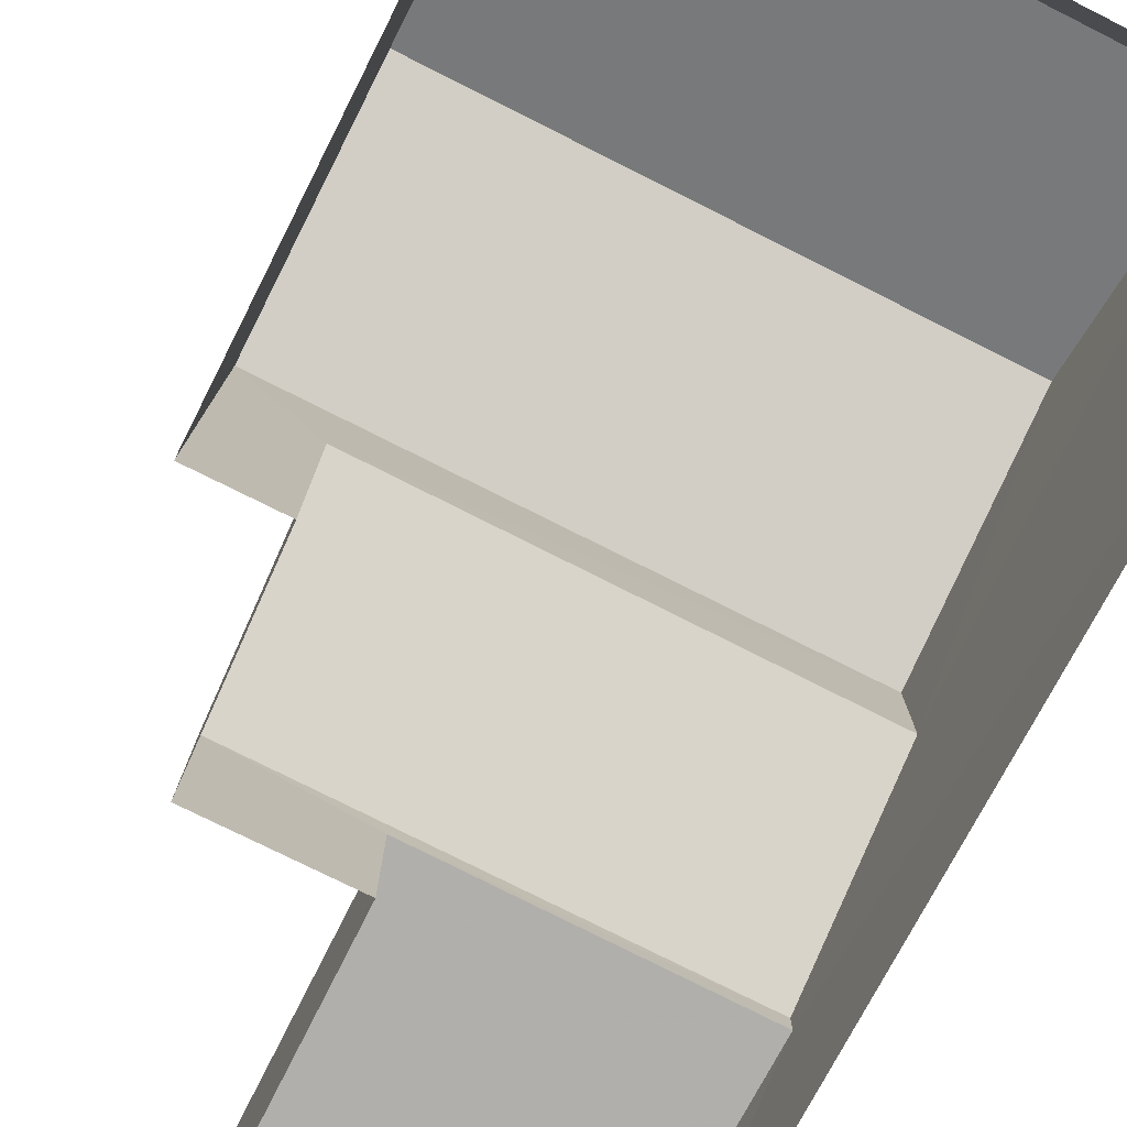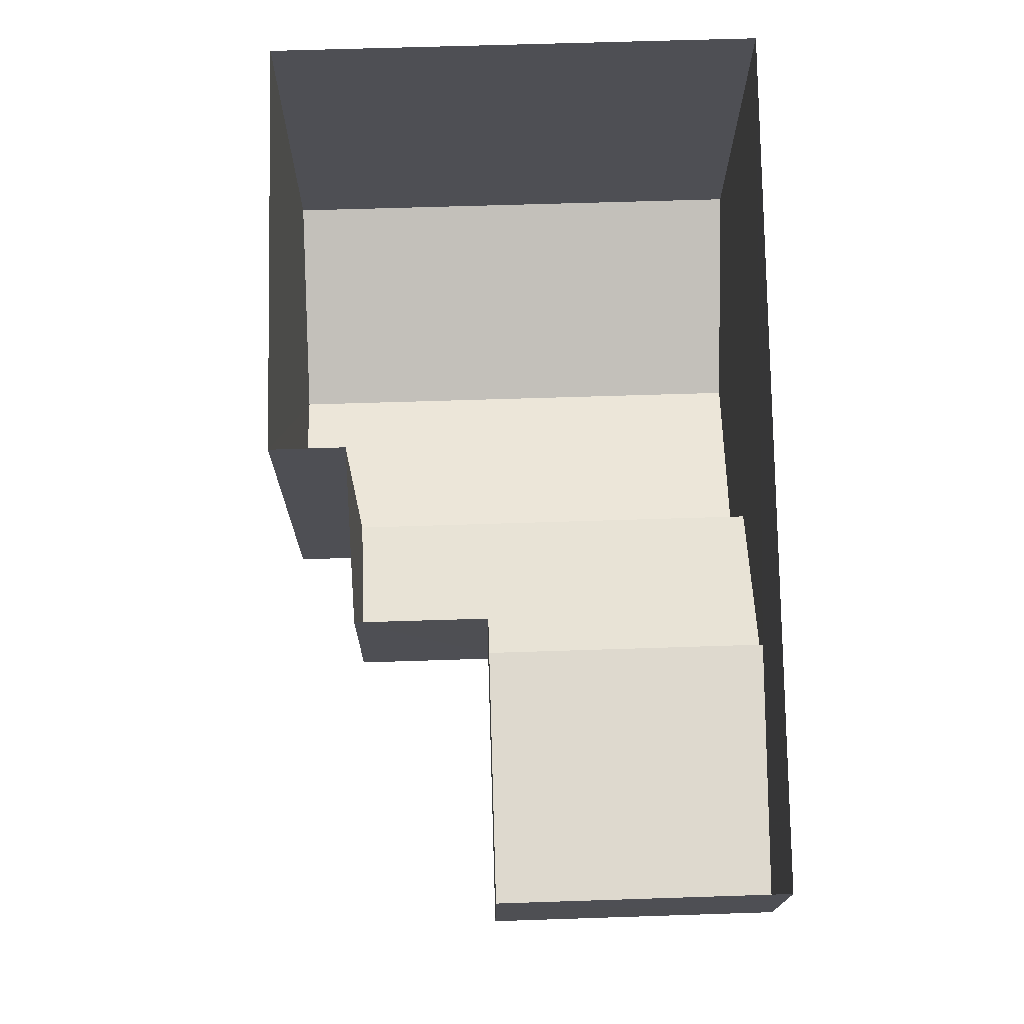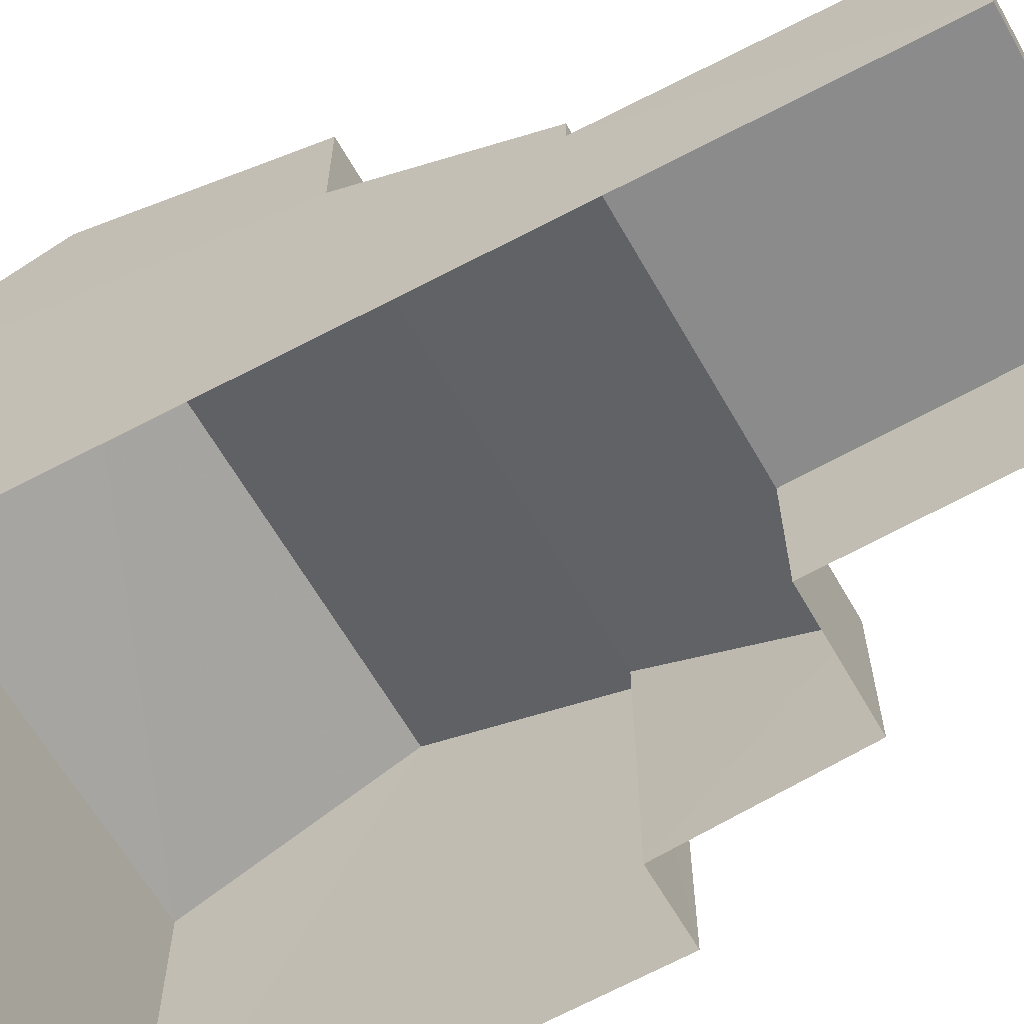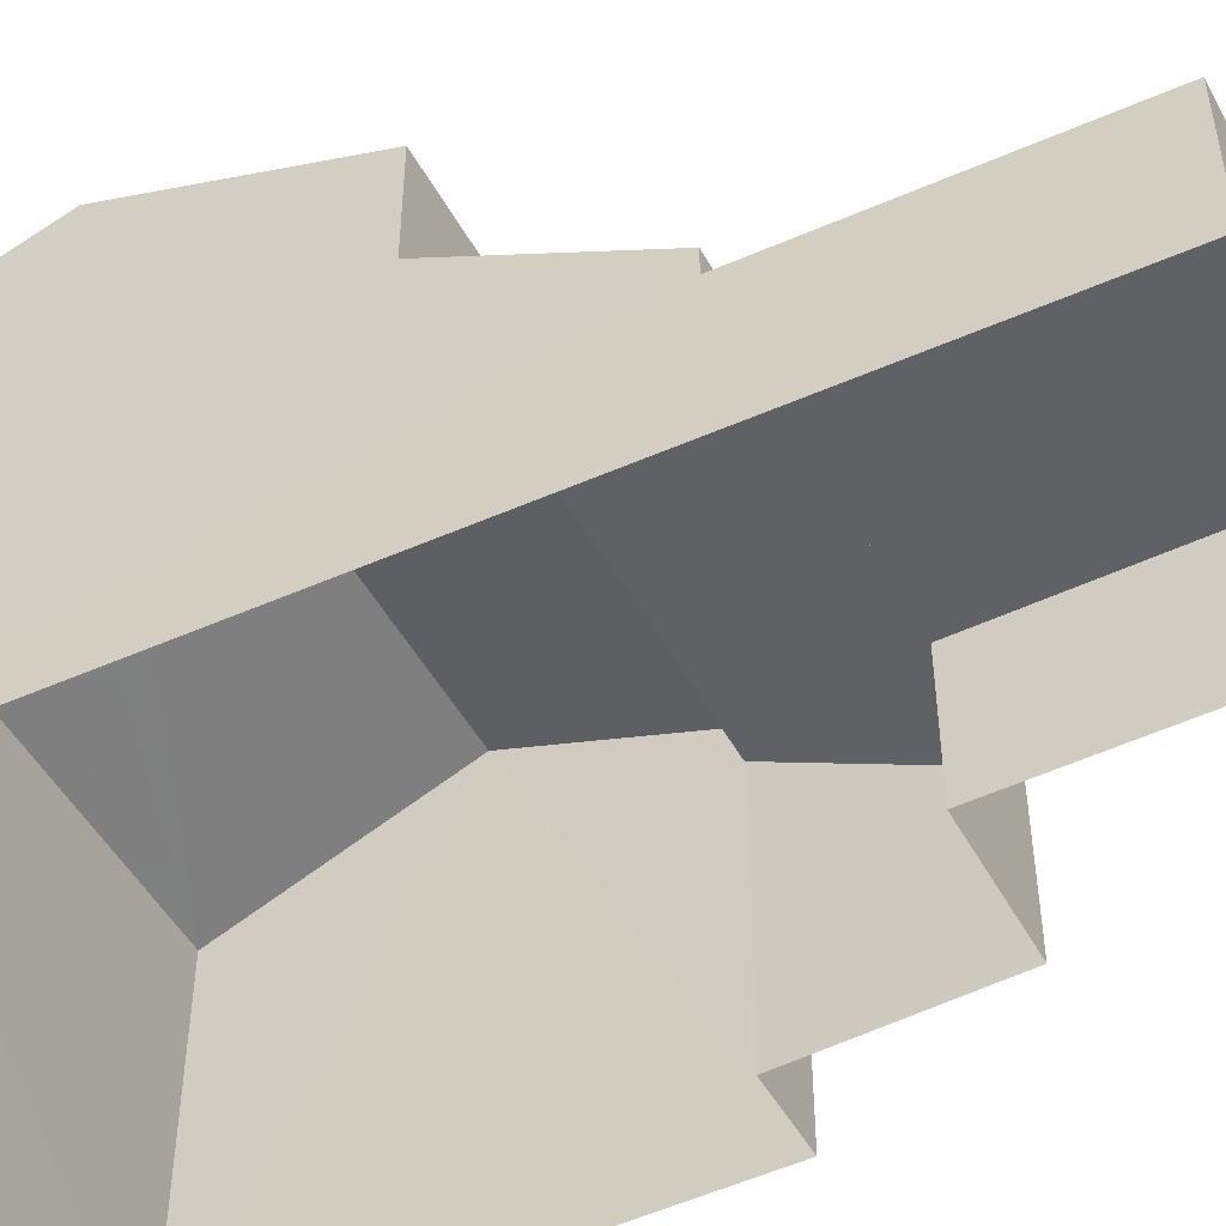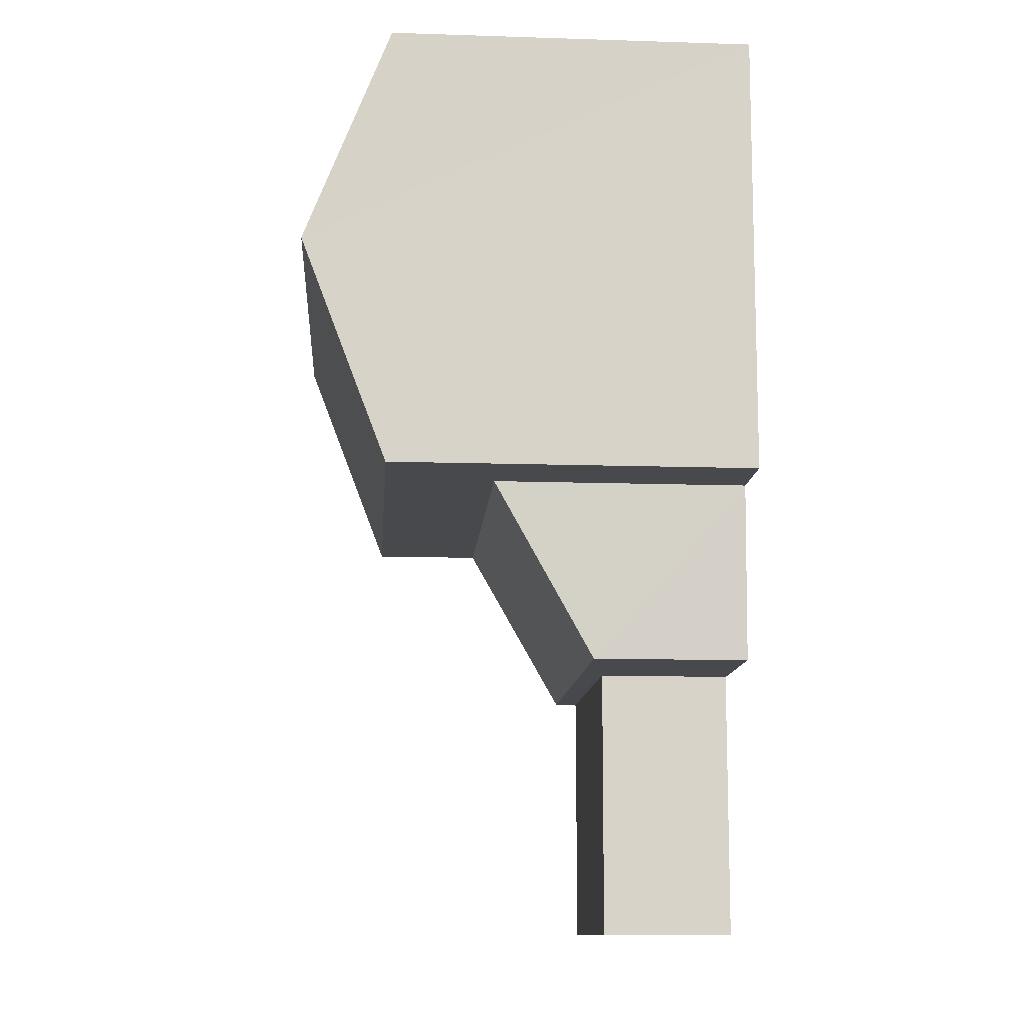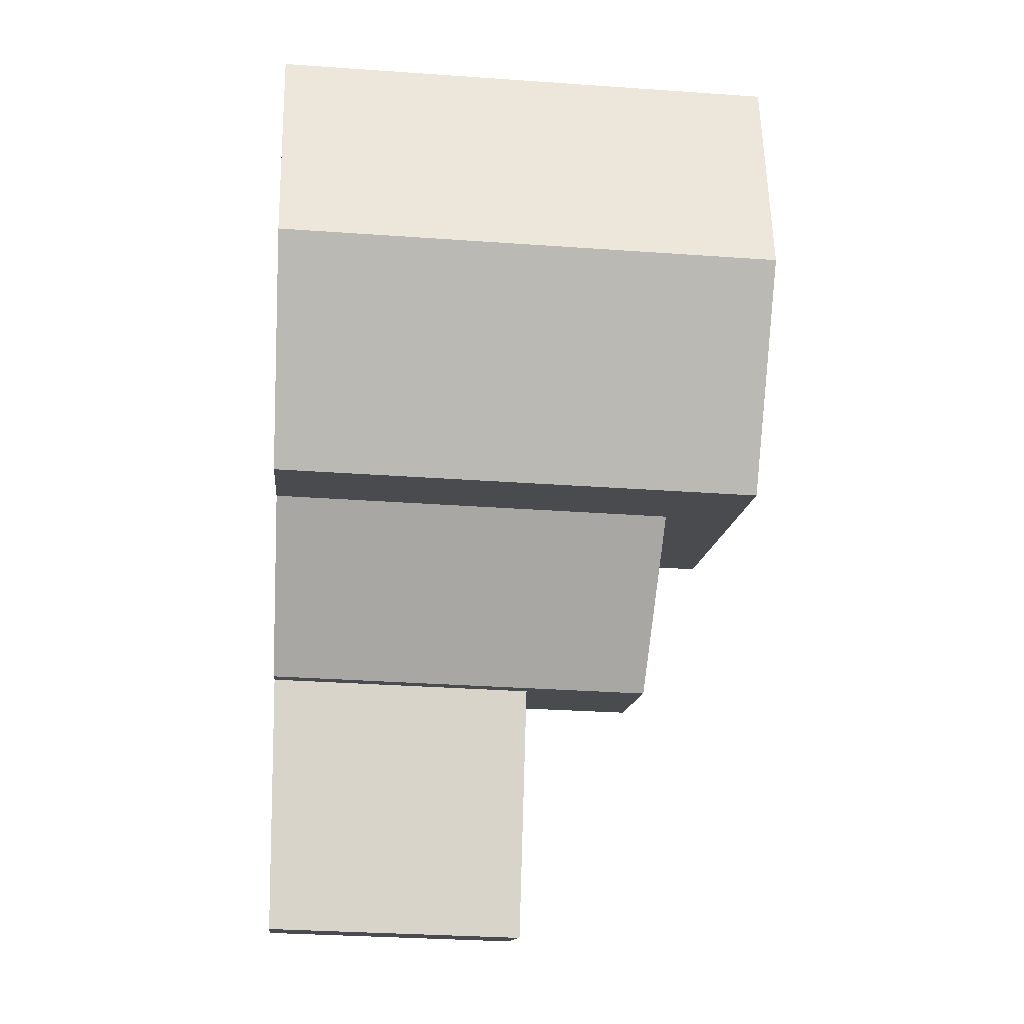
<metadata>
{"format":"obj","ext":"obj","renderer":"f3d","projection":"perspective","resolution":1024,"background":"white","views":[{"elev":-78.4,"azim":151.5,"up":"+Z"},{"elev":-18.4,"azim":179.8,"up":"+Y"},{"elev":-63.8,"azim":-62.1,"up":"+Z"},{"elev":-49.4,"azim":-64.0,"up":"+Z"},{"elev":-13.8,"azim":86.0,"up":"+Y"},{"elev":-13.7,"azim":-5.2,"up":"+Y"}]}
</metadata>
<code>
v -3.163e+05 4.034e+04 3.688
v -3.163e+05 4.033e+04 3.686
v -3.163e+05 4.034e+04 3.693
v -3.163e+05 4.032e+04 3.687
v -3.163e+05 4.033e+04 3.686
v -3.163e+05 4.033e+04 3.685
v -3.163e+05 4.032e+04 3.684
v -3.163e+05 4.033e+04 3.685
v -3.163e+05 4.033e+04 6.293
v -3.163e+05 4.032e+04 6.294
v -3.163e+05 4.032e+04 6.291
v -3.163e+05 4.033e+04 6.295
v -3.163e+05 4.033e+04 8.737
v -3.163e+05 4.033e+04 6.75
v -3.163e+05 4.033e+04 6.743
v -3.163e+05 4.033e+04 8.731
v -3.163e+05 4.033e+04 10.91
v -3.163e+05 4.033e+04 10.9
v -3.163e+05 4.033e+04 12.61
v -3.163e+05 4.033e+04 12.61
v -3.163e+05 4.034e+04 10.9
v -3.163e+05 4.034e+04 10.91
f 1 2 3
f 4 3 5
f 1 6 2
f 4 5 7
f 5 2 8
f 3 2 5
f 9 10 11
f 9 12 10
f 13 14 15
f 16 13 15
f 17 18 19
f 20 17 19
f 21 22 20
f 19 21 20
f 2 15 8
f 2 16 15
f 18 6 19
f 6 1 19
f 1 21 19
f 20 22 13
f 17 20 13
f 22 3 13
f 12 3 4
f 12 4 10
f 14 13 12
f 13 3 12
f 2 6 16
f 6 18 16
f 16 17 13
f 16 18 17
f 5 8 9
f 8 15 9
f 9 14 12
f 9 15 14
f 22 1 3
f 22 21 1
f 10 4 7
f 11 10 7
f 9 11 7
f 5 9 7

</code>
